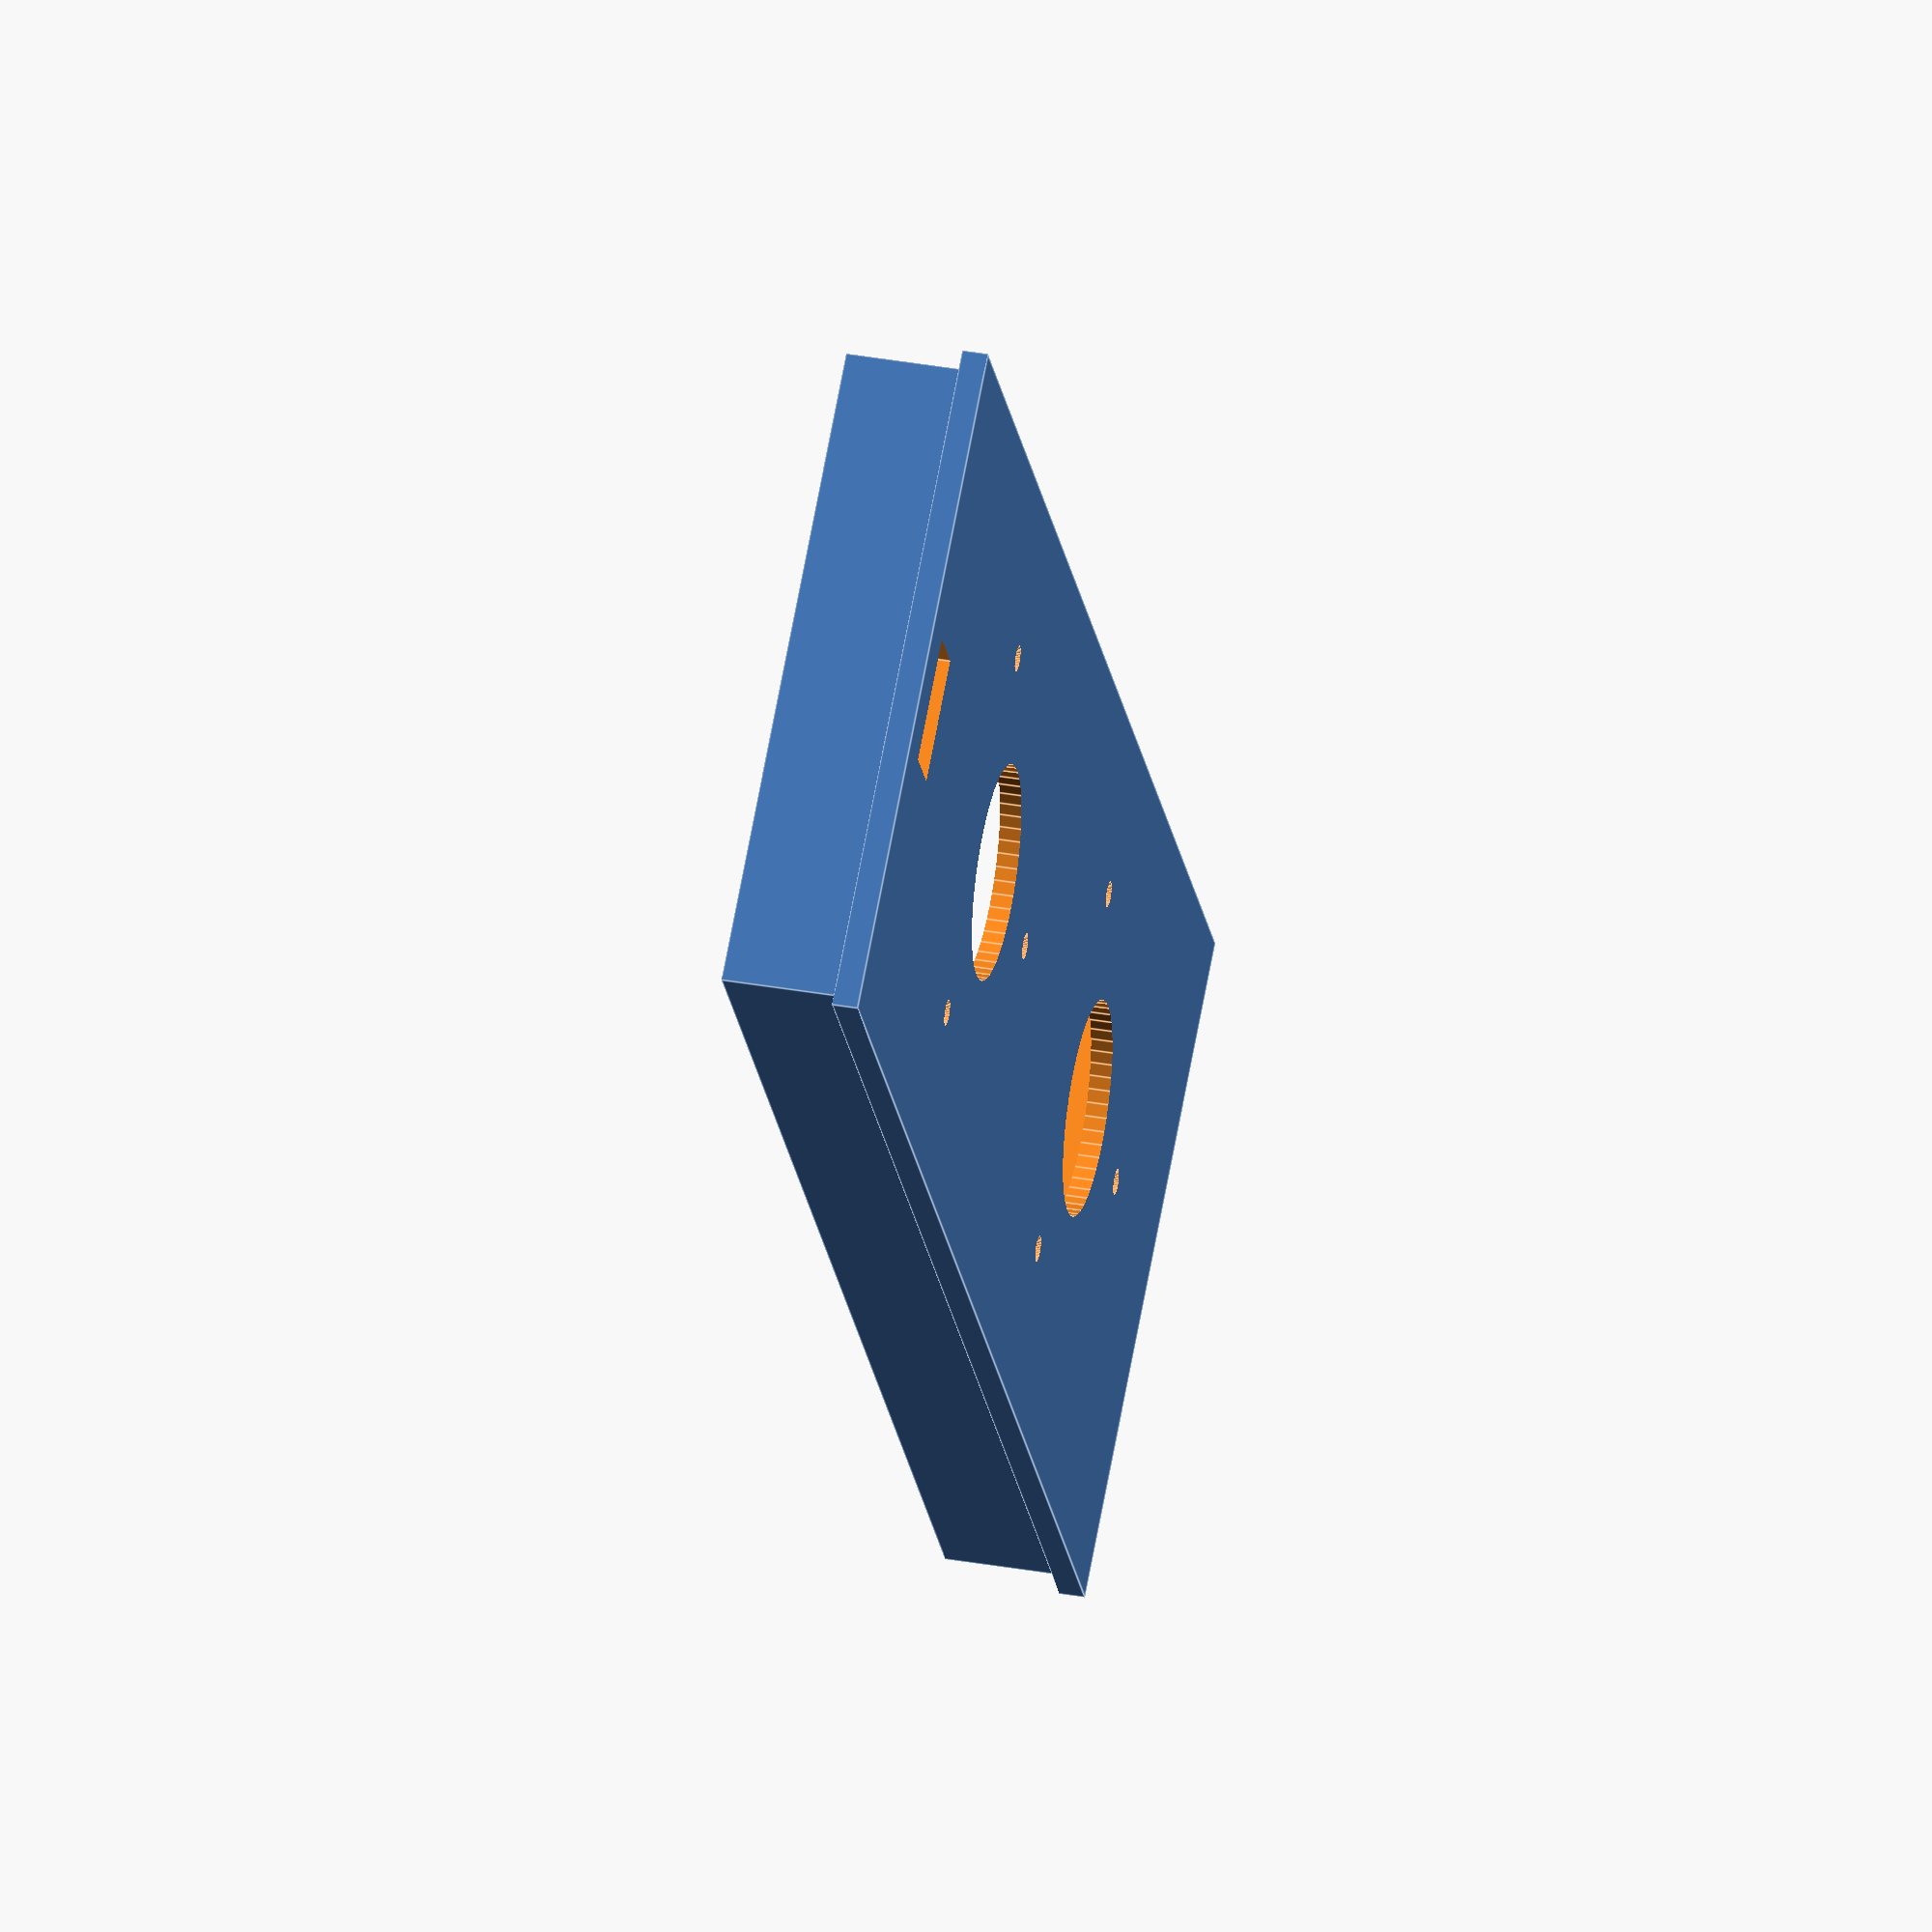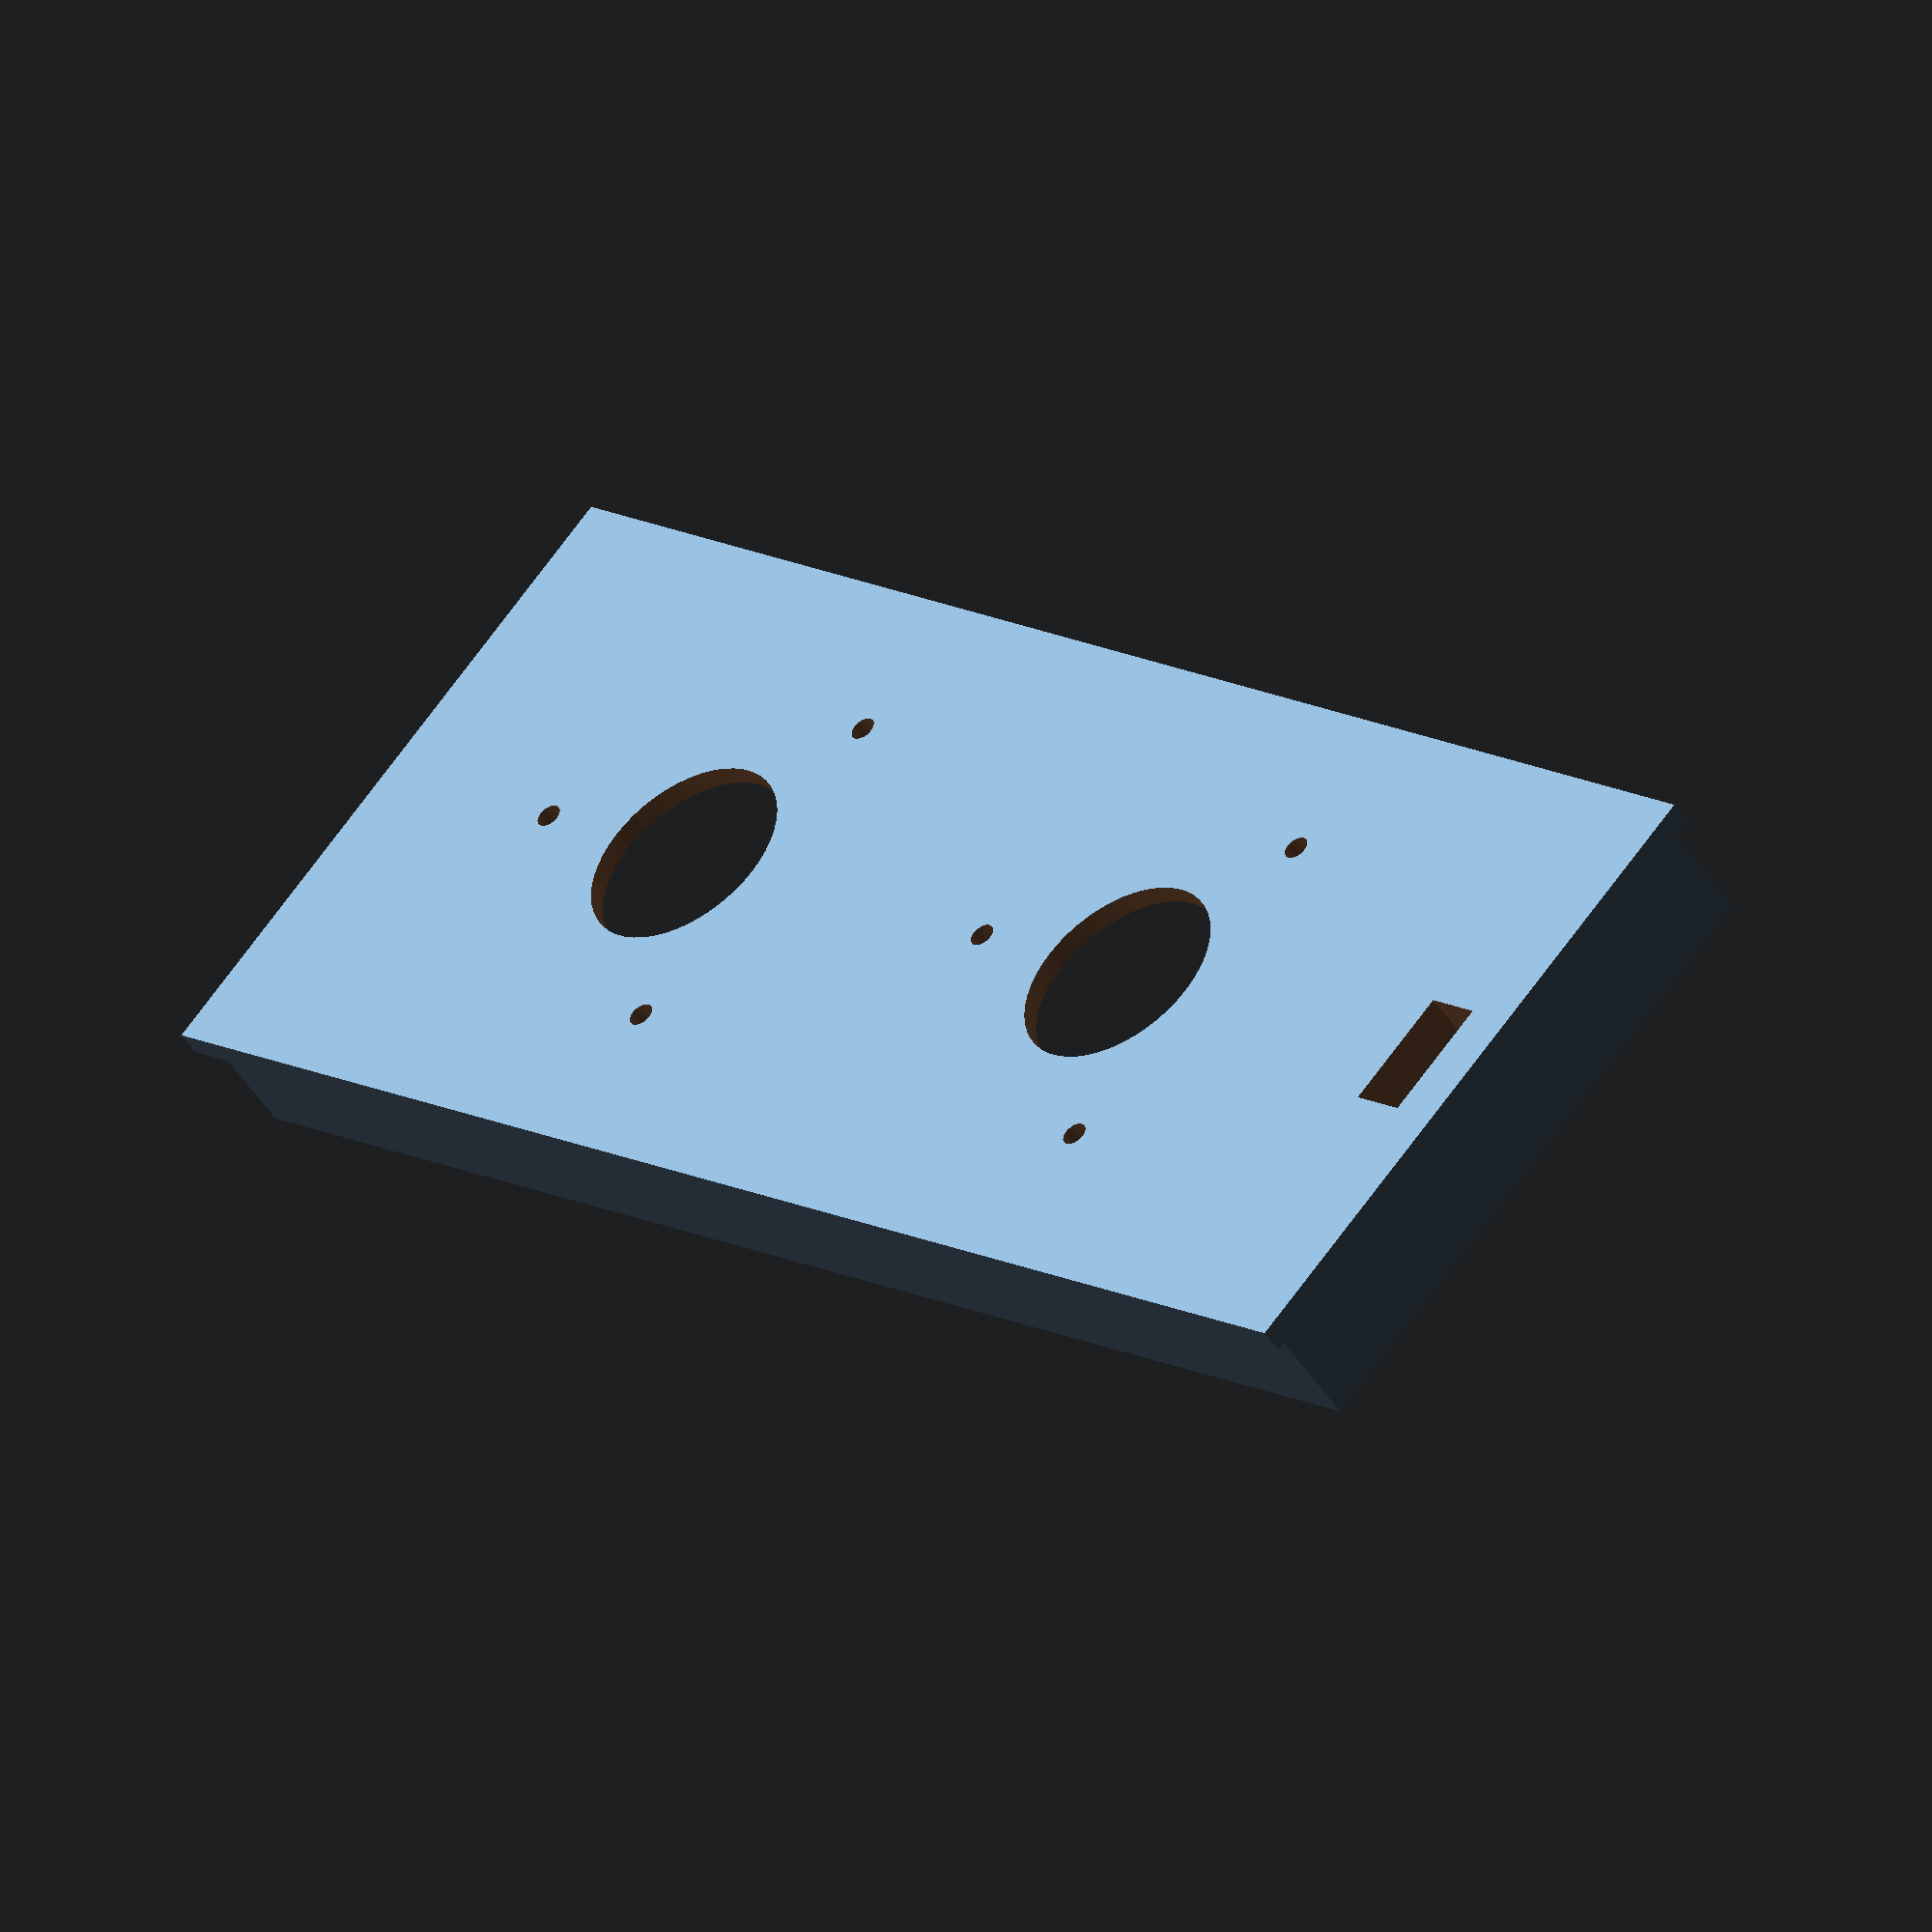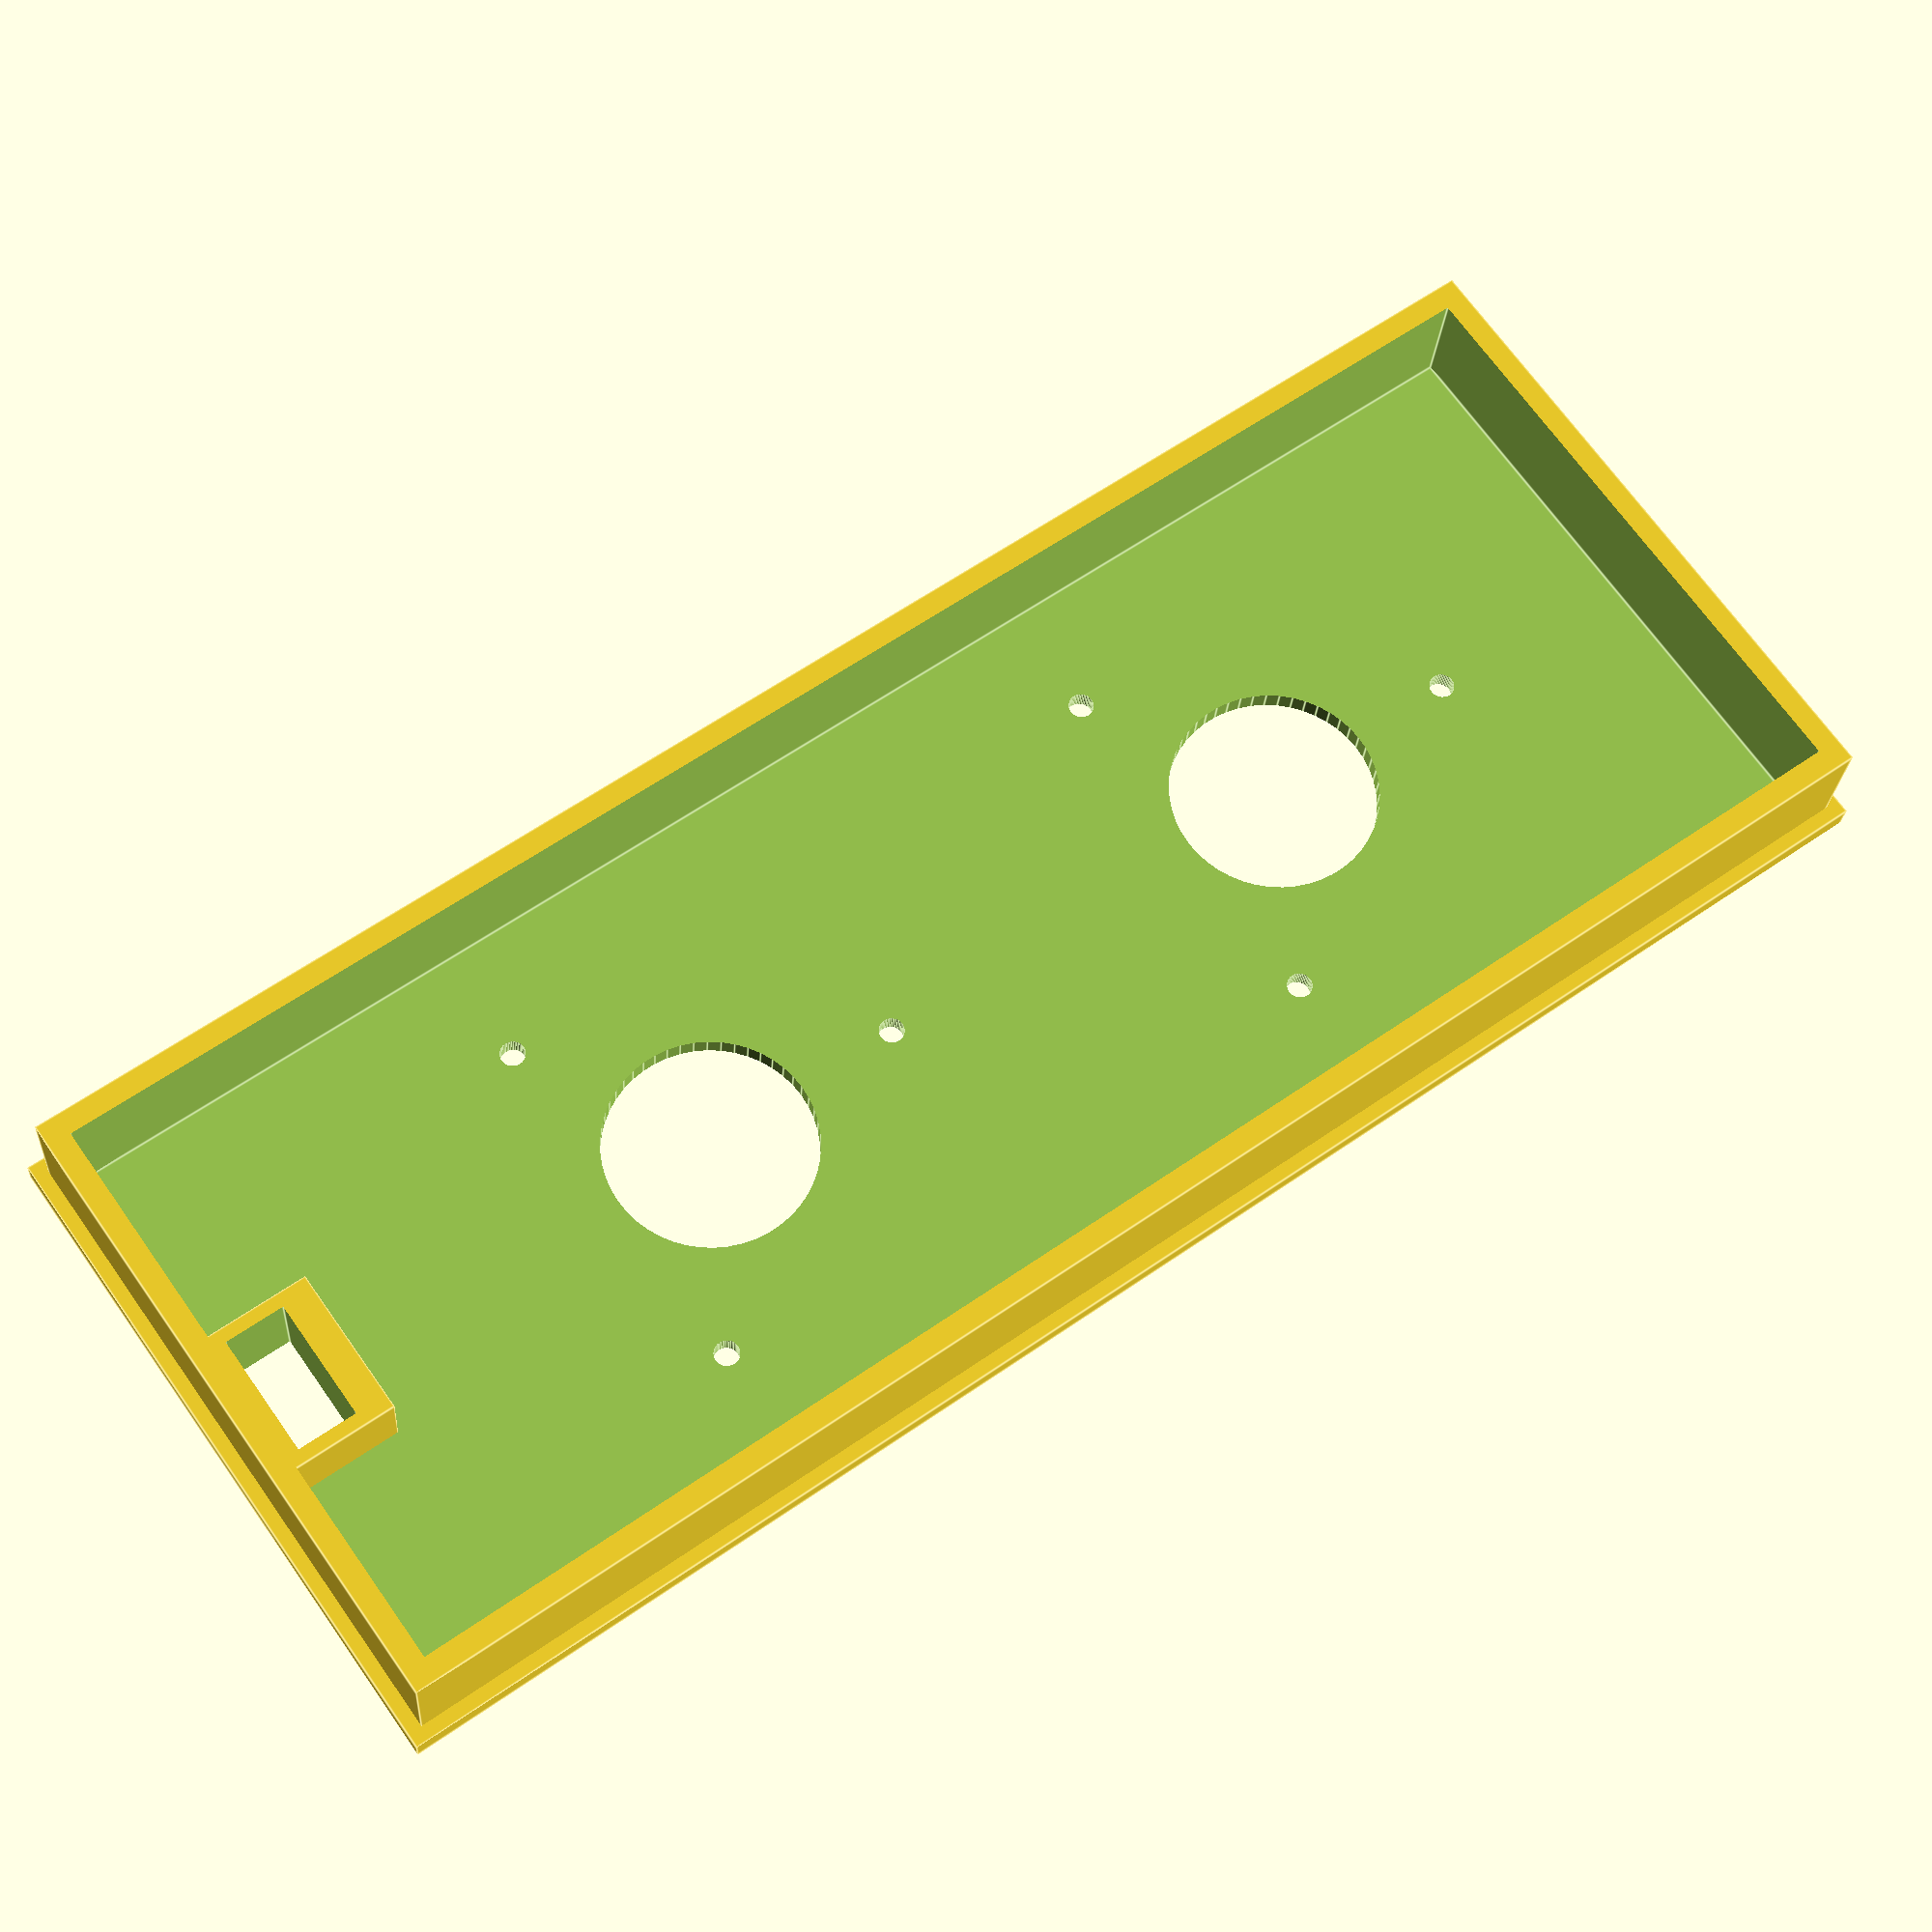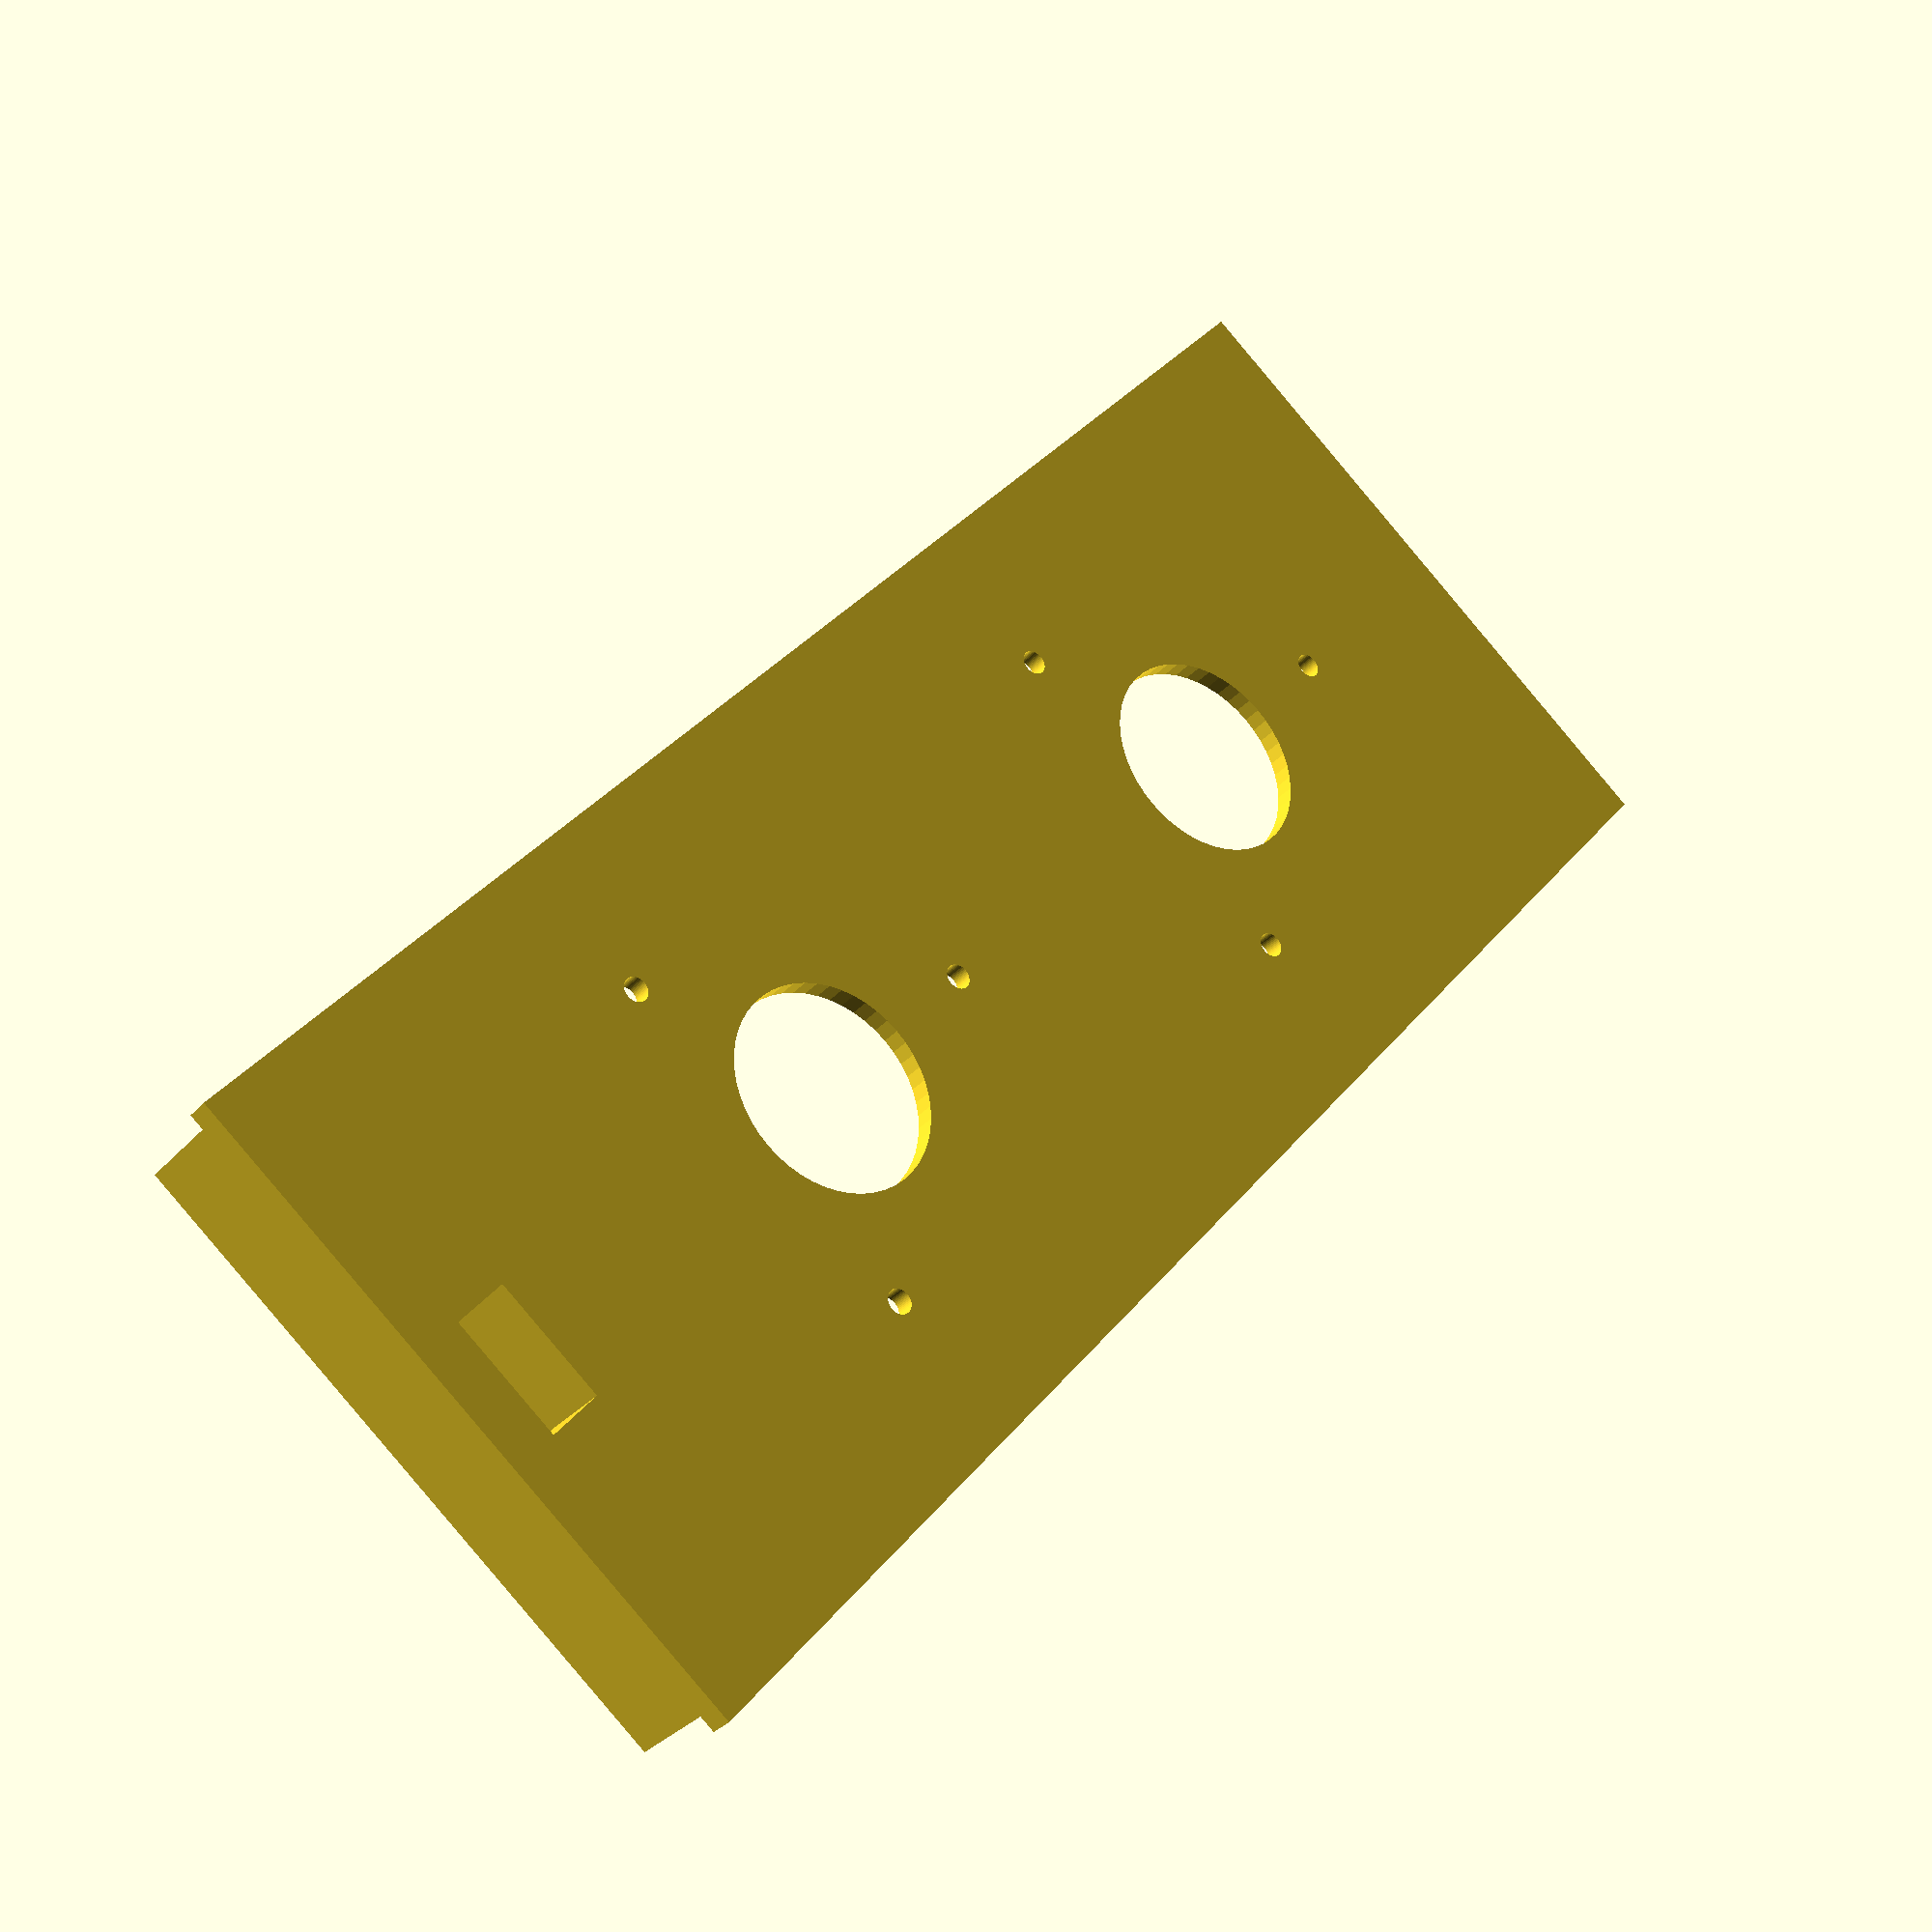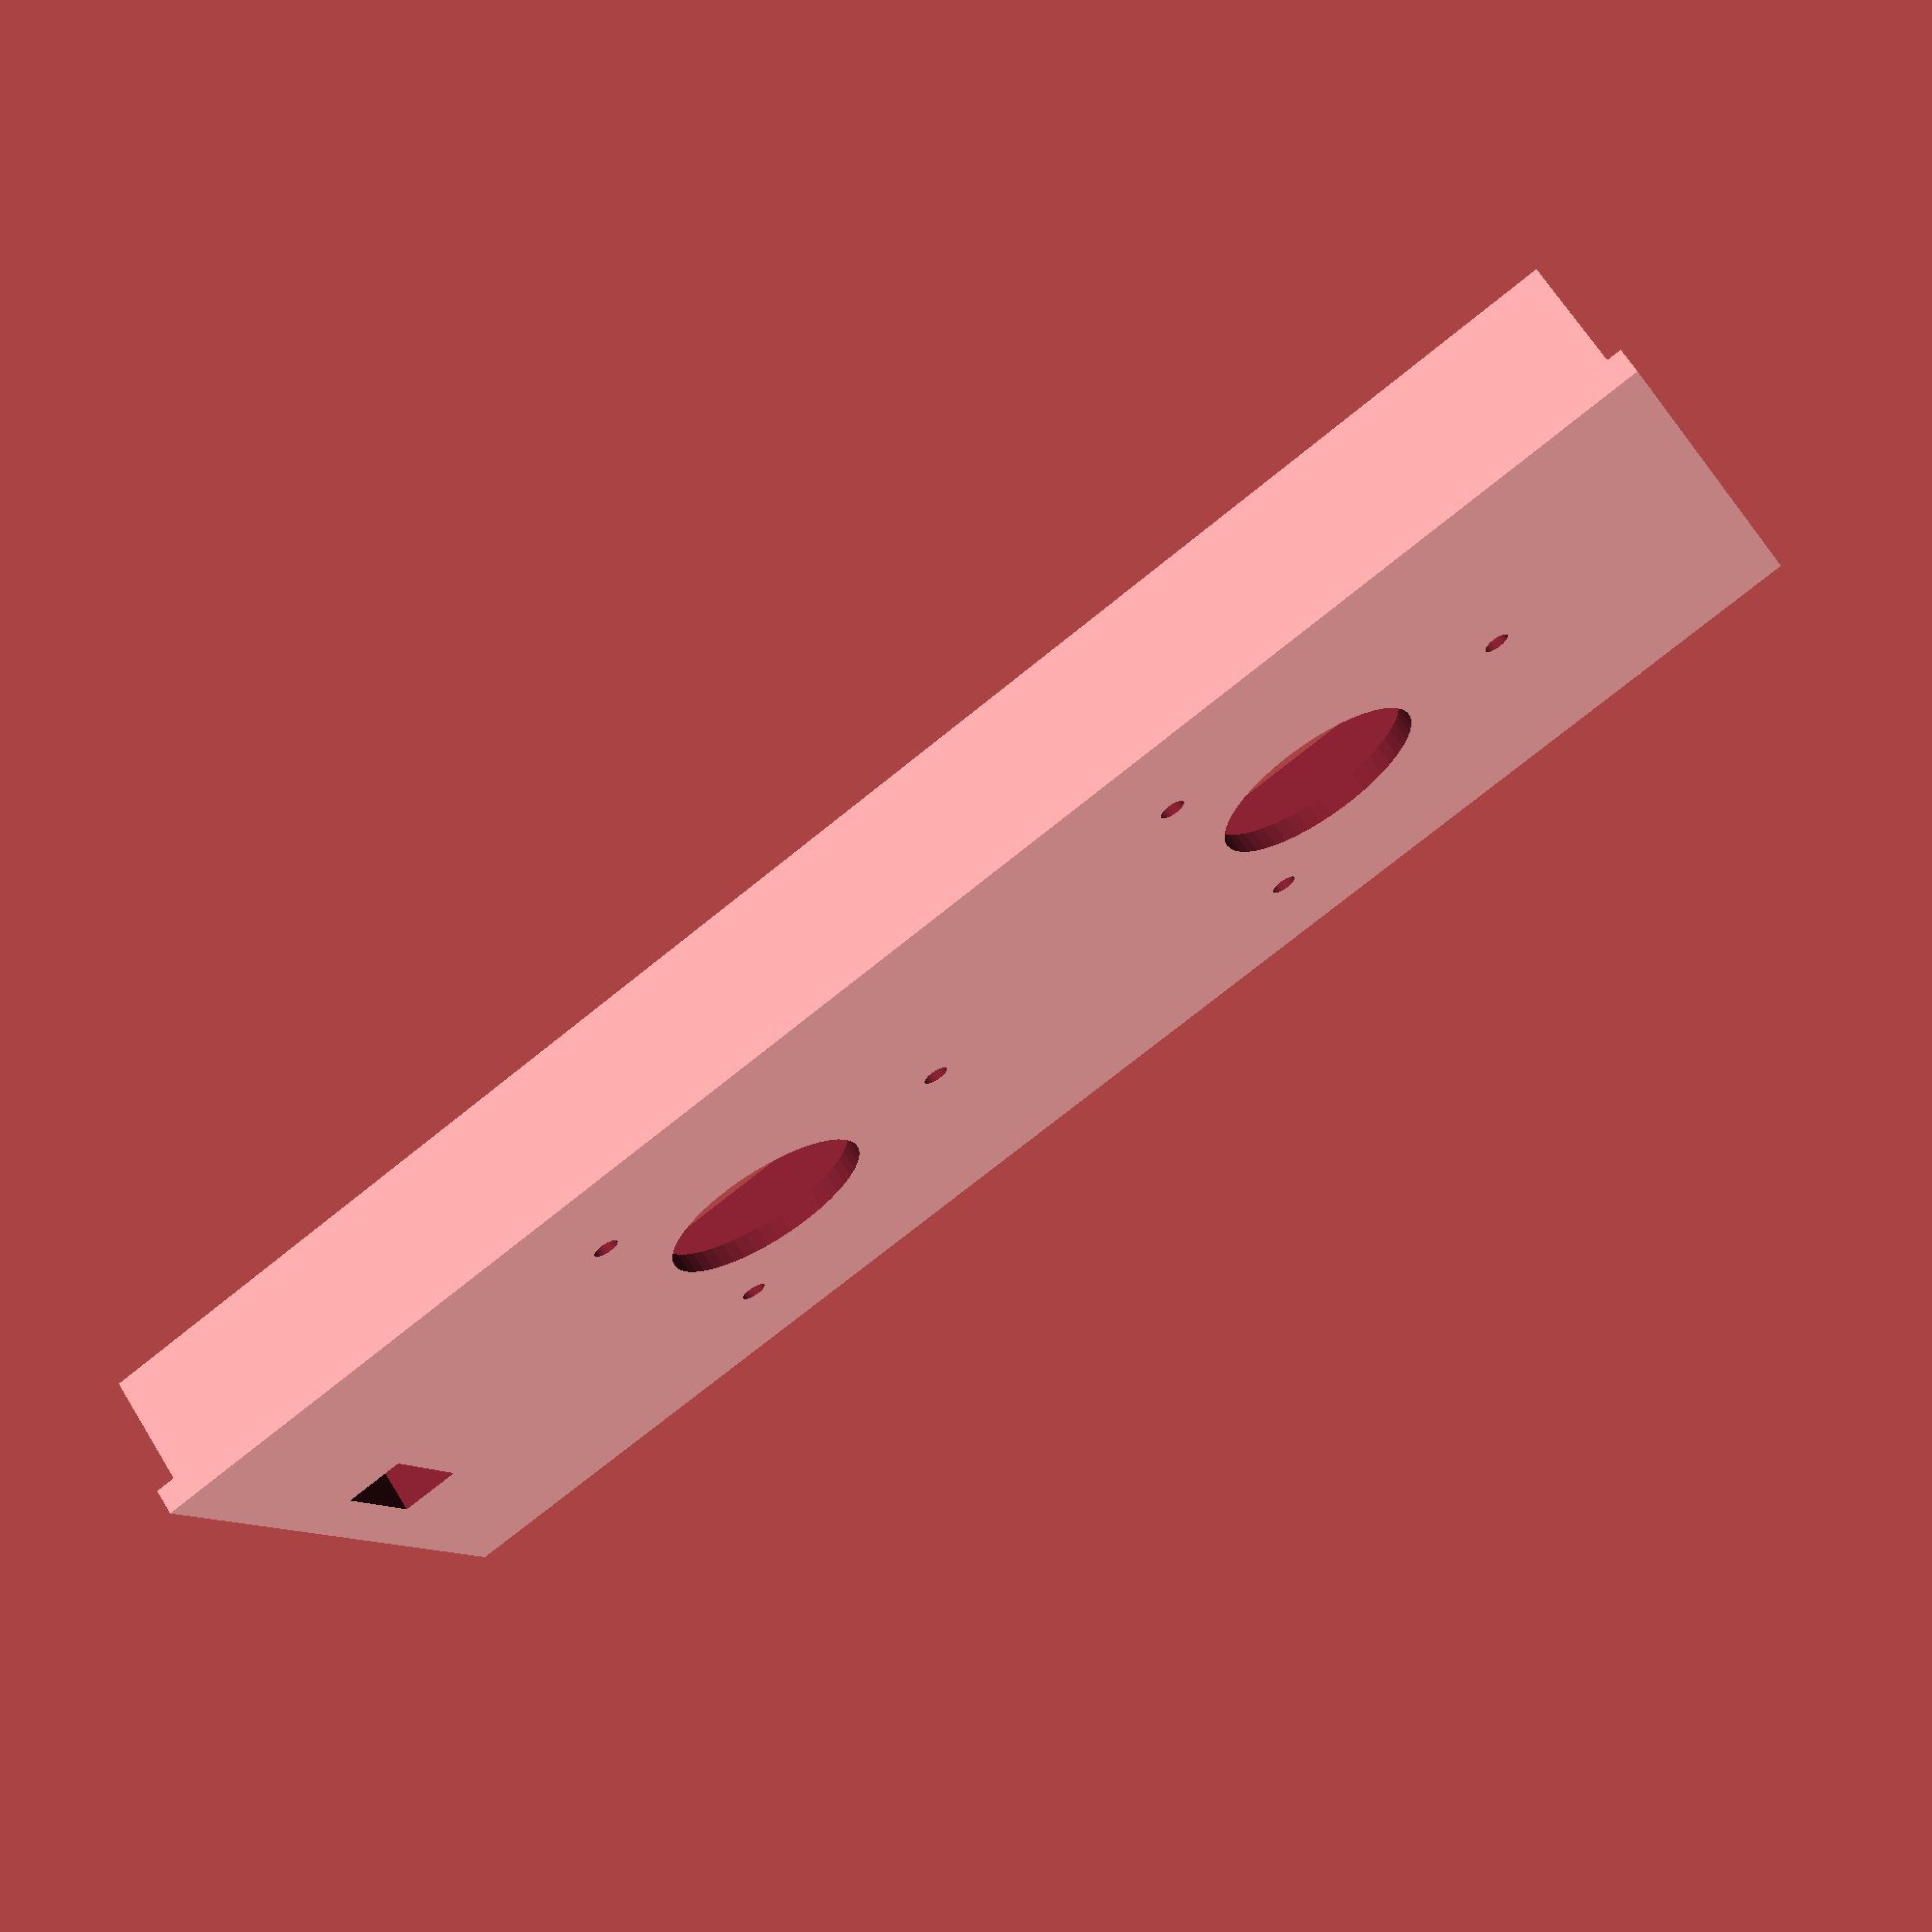
<openscad>
$fn = 50;
outerDiam = 6;
screwDiam = 3;
pilarHeight = 8;

boardX = 180;
boardY = 180;
boardZ = 2.4;

boardHoleDiam = 25;
boardHoleSpace = 0.2 * boardHoleDiam;

// First is the board x, y second is the position of the first hole
megaDim = [ [ 101.6, 53.34 ], [ 14, 2.5 ] ];

mega = [
           [ 0, 0 ], [ 79.4, 48.26 ], [ 0, 48.26 ], [ 82.55, 0 ], [ 50.8, 0 ],
           [ 50.8, 33 ]
       ];

unoDim = [ [ 68.58, 53.34 ], [ 2.58, 7.62 ] ];
uno = [ [ 0, 0 ], [ 0, 27.94 ], [ 50.76, 43.18 ] ];
// https://learn.adafruit.com/introducing-the-raspberry-pi-model-b-plus-plus-differences-vs-model-b/mounting-holes
// https://learn.adafruit.com/assets/17950
raspberryDim = [ [ 85.6, 54 ], [ 25.5, 18 ] ];
raspberryBPlus = [ [], [], [], [], [] ];
raspberryB = [ [ 0, 0 ], [ 55.1, 23.5 ] ];
raspberry3 = [ [], [], [], [], [] ];

LEDDiverDim = [ [ 42.5, 24 ], [ 2, 2 ] ];
LEDDriver = [ [ 0, 0 ], [ 37.6, 0 ], [ 0, 20 ], [ 37.6, 20 ] ];

relaisDim = [ [ 70.15, 50 ], [ 3, 3 ] ];
relais = [ [ 0, 0 ], [ 65.72, 0 ], [ 0, 45 ], [ 65.72, 45 ] ];

PHBoardDim = [ [ 40.5, 20 ], [ 1, 1 ] ];
PHBoard = [ [ 0, 0 ], [ 35.7, 0 ], [ 0, 15.7 ], [ 35.7, 15.7 ] ];

module pillar(base) {
    translate([ 0, 0, boardZ ]) difference() {
        cylinder(h = pilarHeight, d1 = outerDiam, d2 = outerDiam);
        translate([ 0, 0, -1 ])
        cylinder(h = pilarHeight + 2, d1 = screwDiam, d2 = screwDiam);
    }
    if(base) {
        cylinder(h = boardZ, d = boardHoleDiam/2);
    }
}

module mount(component,basePillar) {

    color("Lime", 1.0) {
        for (i = [0:len(component)]) {
            translate([ component[i][0], component[i][1], 0 ]) pillar(basePillar);
        }
    }
}

// This prints the pillars and the board footprint
module fullmodule(boardDim, component, base,basePillar) {

    if (base) {
        cube([ boardDim[0][0], boardDim[0][1], 3 ]);
    }
    translate([ boardDim[1][0], boardDim[1][1], 0 ]) mount(component,basePillar);
}
// mount(mega);

module holes() {
    for (y = [0:boardHoleDiam +
              boardHoleSpace:boardY - 2 * (boardHoleDiam + boardHoleSpace)]) {

        for (x = [0:boardHoleDiam +
                  boardHoleSpace:boardX - 2 * (boardHoleDiam + boardHoleSpace)]) {
            translate([ x, y, 0 ]) cylinder(h = 10, d = boardHoleDiam);
        }
    }
}

module board() {

    color("Gray", 1.0) {
        difference() {
            cube([ boardX, boardY, boardZ ]);
            translate([
                          (boardHoleDiam + boardHoleSpace), (boardHoleDiam + boardHoleSpace), -5
                      ]) holes();
        }
    }
}


module baseSupport() {
    cube([boardX/2-0.2*boardX,10,20]);


}


module electronicsBase() {
    board();
    baseShow = false;
    basePillar = true;
    basePPH = false;
// translate([0,0,0])rotate([0,0,0])mount(uno);
    translate([ raspberryDim[0][0] + 10, raspberryDim[0][1] + 10, 0 ])
    rotate([ 0, 0, 180 ])
    fullmodule(raspberryDim, raspberryB, baseShow,basePillar); // mount(raspberryB);
    translate([ 70, 120, 0 ]) rotate([ 0, 0, 180 ])
    fullmodule(unoDim, uno, baseShow, basePillar);

    translate([ 170, 10, 0 ]) rotate([ 0, 0, 90 ])
    fullmodule(relaisDim, relais, baseShow, basePillar);
    translate([ 129, 95, 0 ]) rotate([ 0, 0, 0 ])
    fullmodule(LEDDiverDim, LEDDriver, baseShow, basePillar);
//translate([ 129, 135, 0 ]) rotate([ 0, 0, 0 ])
//    fullmodule(LEDDiverDim, LEDDriver, baseShow, basePillar);

    translate([ 140, 155, 0 ]) rotate([ 0, 0, 0 ])
    fullmodule(PHBoardDim, PHBoard, baseShow, basePPH);

// fullmodule(raspberryDim,raspberryB);
// translate([raspberryDim[0][0] + 20,0,0])fullmodule(unoDim,uno);
}


//baseSupport();
//pillar();

boxX = 80;
boxY = 100;
boxZ = 30;
boxThickness = 3;


//OpenScad D-Sub Library by stevetheprinter
//Published on February 2, 2018
//www.thingiverse.com/thing:2779088

// sc = scale, set larger if your part doesn't fit. default is the exact dimensions of the connector housing. recomended 1.1 for most mounting holes,
// sz = size, set to the correct size for your dsub. Common values are 17.04 for db9 or high density db15, 25.37 for standard db15, 39.09 for db25.
//dp= depth, set to a size that can penetrate the panel you are using it with
module dsub(sc,sz,dp) {
    $fn=64;

    cs=(sz/2)-2.6;
    cs2=(sz/2)-4.095;
    ns=(sz/2)+4.04;
    translate([1.66,-ns,0]) {
        cylinder(r=1.6,h=10);
    }
    translate([1.66,ns,0]) {
        cylinder(r=1.6,h=10);
    }

    scale([sc,sc,sc]) {

        hull() {
            translate([0,-cs,0]) {
                cylinder(r=2.6,h=10);
            }
            translate([0,cs,0]) {
                cylinder(r=2.6,h=10);
            }
            translate([3.28,-cs2,0]) {
                cylinder(r=2.6,h=10);
            }
            translate([3.28,cs2,0]) {
                cylinder(r=2.6,h=10);
            }
        }
    }
}

electWireDiam = 5.8;
module cableClampUP() {
    difference() {
        cube([20,5,5], center=true);
        translate([-8,0,-4])cylinder(d=2.5,h=10);
        mirror() {
            translate([-8,0,-4])cylinder(d=2.5,h=10);
        }
        translate([0,-10,2.5])rotate([0,90,90])cylinder(d=electWireDiam, h=30);
    }

}

module SUB_cableClamp() {
    difference() {
        cube([20,5,5], center=true);
        translate([-8,0,-4])cylinder(d=1.5,h=10);
        mirror() {
            translate([-8,0,-4])cylinder(d=1.5,h=10);
        }
    }
}

module electricalBoxLid() {
    lidZ = 15;
    tolerance = 0.4;
    difference() {
        union() {
            translate([0,0,lidZ/2])cube([boxX-boxThickness-tolerance, boxY-boxThickness-tolerance, lidZ], center=true);
            translate([0,0,lidZ])cube([boxX, boxY, boxThickness], center=true);

        }
        translate([0,0,lidZ/2-2])cube([boxX-3*boxThickness, boxY-3*boxThickness,lidZ+2], center=true);
        //Holes for socket
        translate([0,10,-10])rotate([0,0,90])SUB_socketHoles();

        //Serial port
        //translate([0,-boxY/3-2,5])rotate([0,0,90])dsub(1.1,17.04,10);
        //USB Port TODO: cleanup the code below
        translate([0,-boxY/2+10,5])cube([14.7,7.3,30], center=true);
    }

    difference() {
        translate([0,-boxY/2+10,10])cube([18,15,10], center=true);
        translate([0,-boxY/2+10,5])cube([14.7,7.3,30], center=true);
    }

}





module electricalBox() {
    difference() {

        union() {
            difference() {
                cube([boxX, boxY, boxZ], center=true);
                translate([0,0,boxThickness])cube([boxX-boxThickness, boxY-boxThickness, boxZ], center=true);
            }
            //cable clamp
            translate([-boxX/3,boxY/2-4,-boxZ/2+5])SUB_cableClamp();

//cable clamp
            translate([boxX/3,boxY/2-4,-boxZ/2+5])SUB_cableClamp();

        }
        //Hole for electricity
        translate([-boxX/3,boxY/2-10,-boxZ/3+boxThickness])rotate([0,90,90])cylinder(d=electWireDiam, h=30);
        //Hole for electricity
        translate([boxX/3,boxY/2-10,-boxZ/3+boxThickness])rotate([0,90,90])cylinder(d=electWireDiam, h=30);



    }

}


//This is for 2 x 3 sockets

module electricalBoxLid2() {
    lidZ = 15;
    tolerance = 0.4;
    difference() {
        union() {
            translate([0,0,lidZ/2])cube([boxX-boxThickness-tolerance, 2*boxY-boxThickness-tolerance, lidZ], center=true);
            translate([0,0,lidZ])cube([boxX, 2*boxY, boxThickness], center=true);

        }
        translate([0,0,lidZ/2-2])cube([boxX-3*boxThickness, 2*boxY-3*boxThickness,lidZ+2], center=true);
        //Holes for socket
        translate([0,-35,-10])rotate([0,0,90])SUB_socketHoles();
        translate([0,45,-10])rotate([0,0,90])SUB_socketHoles();

        //Serial port
        //translate([0,-boxY/3-2,5])rotate([0,0,90])dsub(1.1,17.04,10);
        //USB Port TODO: cleanup the code below
        translate([0,-2*boxY/2+10,5])cube([14.7,7.3,30], center=true);
    }

    difference() {
        translate([0,-2*boxY/2+10,10])cube([18,15,10], center=true);
        translate([0,-2*boxY/2+10,5])cube([14.7,7.3,30], center=true);
    }

}

module electricalBox2() {
    difference() {

        union() {
            difference() {
                cube([boxX, 2*boxY, boxZ], center=true);
                translate([0,0,boxThickness])cube([boxX-boxThickness, 2*boxY-boxThickness, boxZ], center=true);
            }
            //cable clamp
            translate([-boxX/3,2*boxY/2-4,-boxZ/2+5])SUB_cableClamp();

//cable clamp
            translate([boxX/3,2*boxY/2-4,-boxZ/2+5])SUB_cableClamp();

        }
        //Hole for electricity
        translate([-boxX/3,2*boxY/2-10,-boxZ/3+boxThickness])rotate([0,90,90])cylinder(d=electWireDiam, h=30);
        //Hole for electricity
        translate([boxX/3,2*boxY/2-10,-boxZ/3+boxThickness])rotate([0,90,90])cylinder(d=electWireDiam, h=30);
    }
}


module SUB_socketHoles() {
    dHole=3;

    for ( i = [0 : 3] ) {
        rotate( i * 120, [0, 0, 1])
        translate([25, 0, 0])
        cylinder(d=3,h=30);
    }
    cylinder(d=25,h=30);
}


attachX = 10;
attachY = 10;
attachZ = 5;

module SUB_support() {
    difference() {
        cube([attachX,attachY,attachZ]);
        translate([attachX/2,attachY/2+2,-attachZ/2])cylinder(h=30,d1=3,d2=3);
    }
}


//electricalBox();
//cableClampUP();
//electricalBoxLid();
translate([0, 0, 15])electricalBoxLid2();
//SUB_cableClamp();
//electricalBox2();
//translate([-boxX/2,boxY/3,-boxZ/2])rotate([0,0,90])SUB_support();
//translate([-boxX/2,-boxY/3,-boxZ/2])rotate([0,0,90])SUB_support();
//translate([+boxX/2,boxY/3,-boxZ/2])rotate([0,0,-90])SUB_support();
//translate([+boxX/2,-boxY/3,-boxZ/2])rotate([0,0,-90])SUB_support();
</openscad>
<views>
elev=324.0 azim=145.1 roll=283.1 proj=o view=edges
elev=228.4 azim=133.4 roll=148.2 proj=o view=solid
elev=23.5 azim=305.3 roll=176.4 proj=p view=edges
elev=211.2 azim=219.8 roll=213.1 proj=p view=solid
elev=113.5 azim=246.5 roll=211.9 proj=p view=wireframe
</views>
